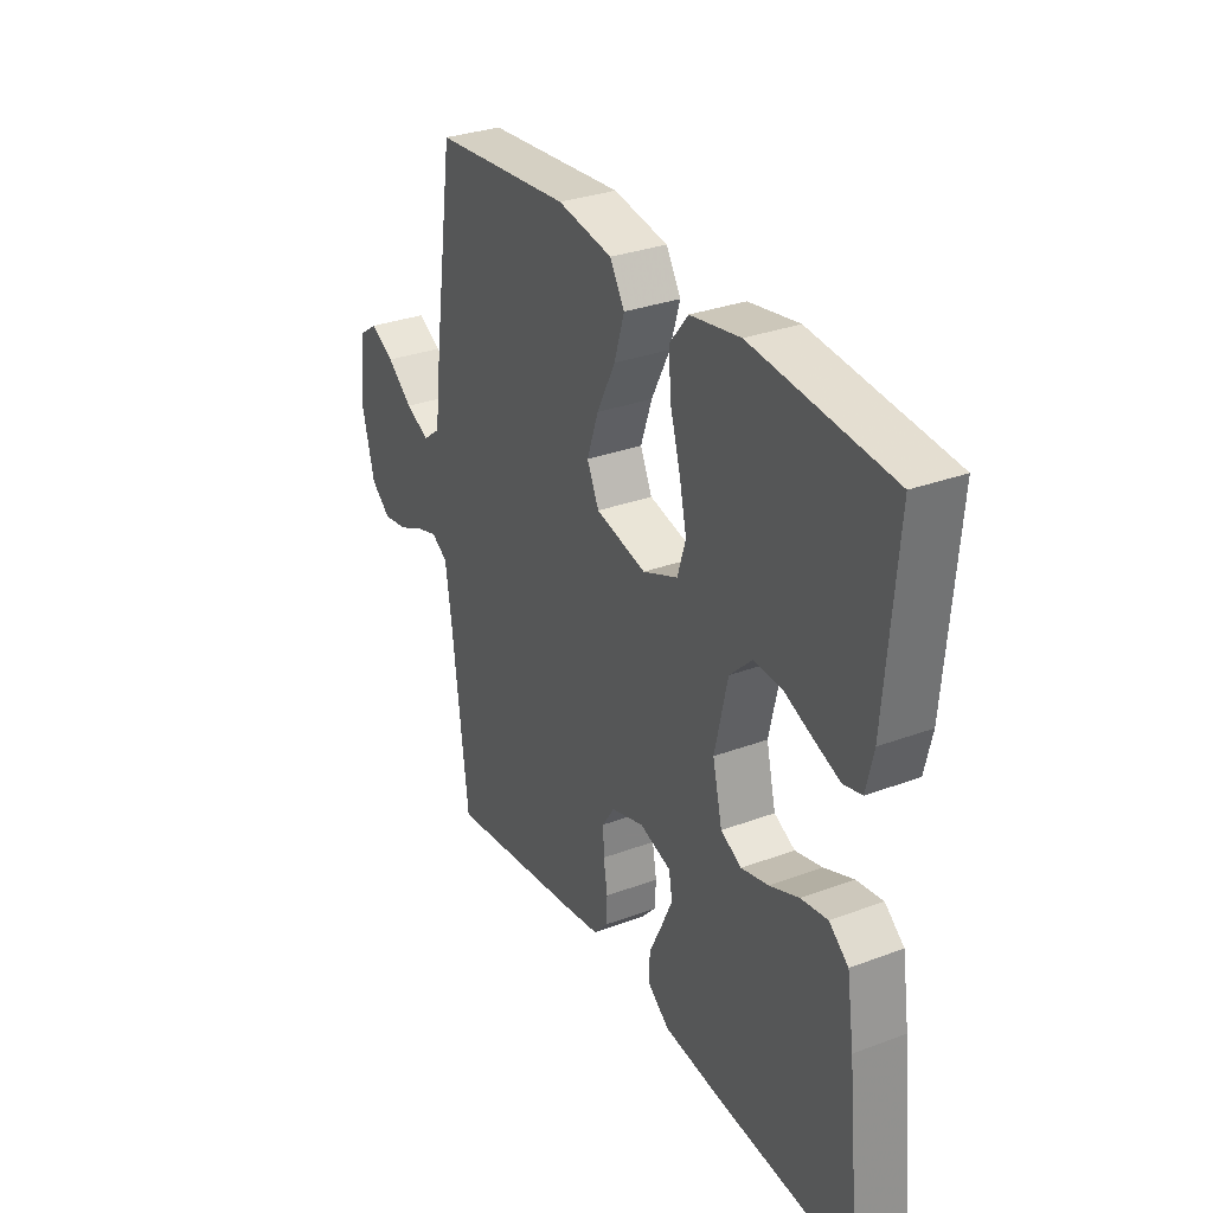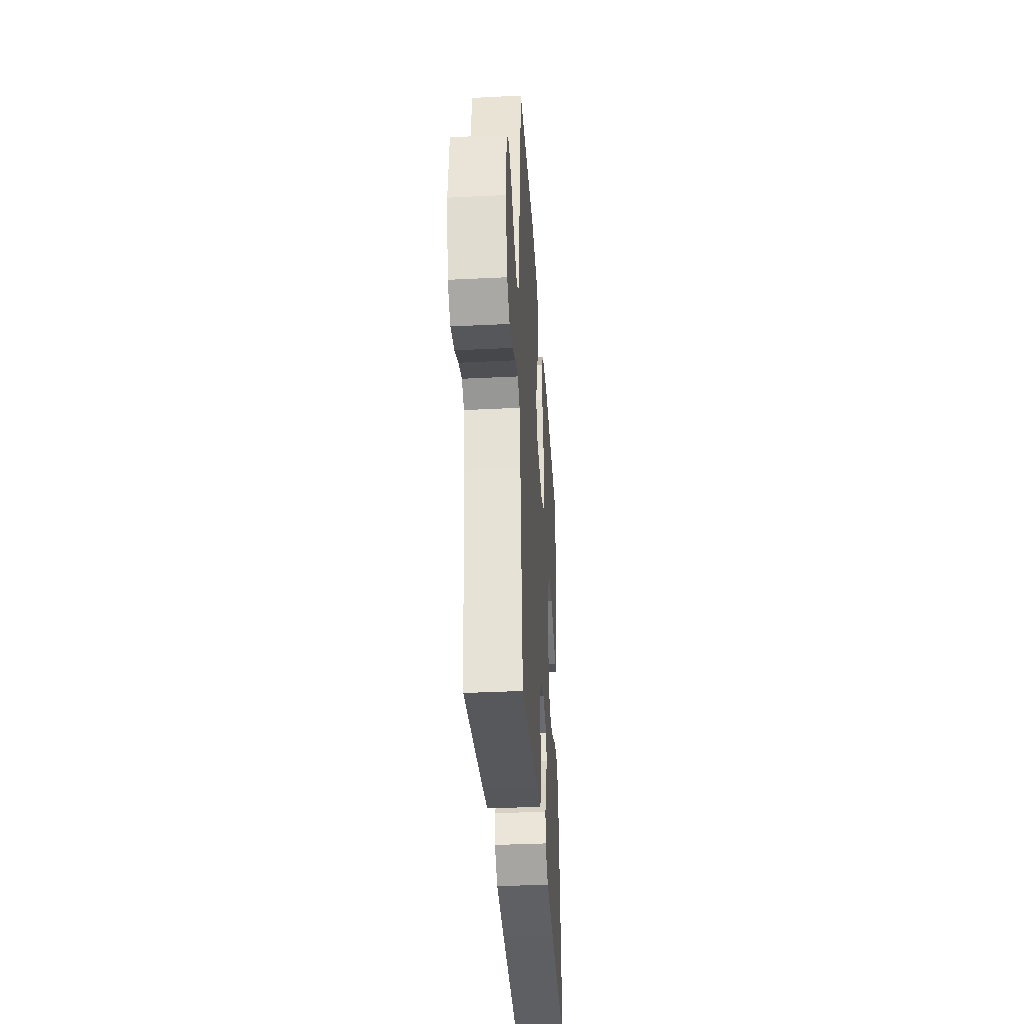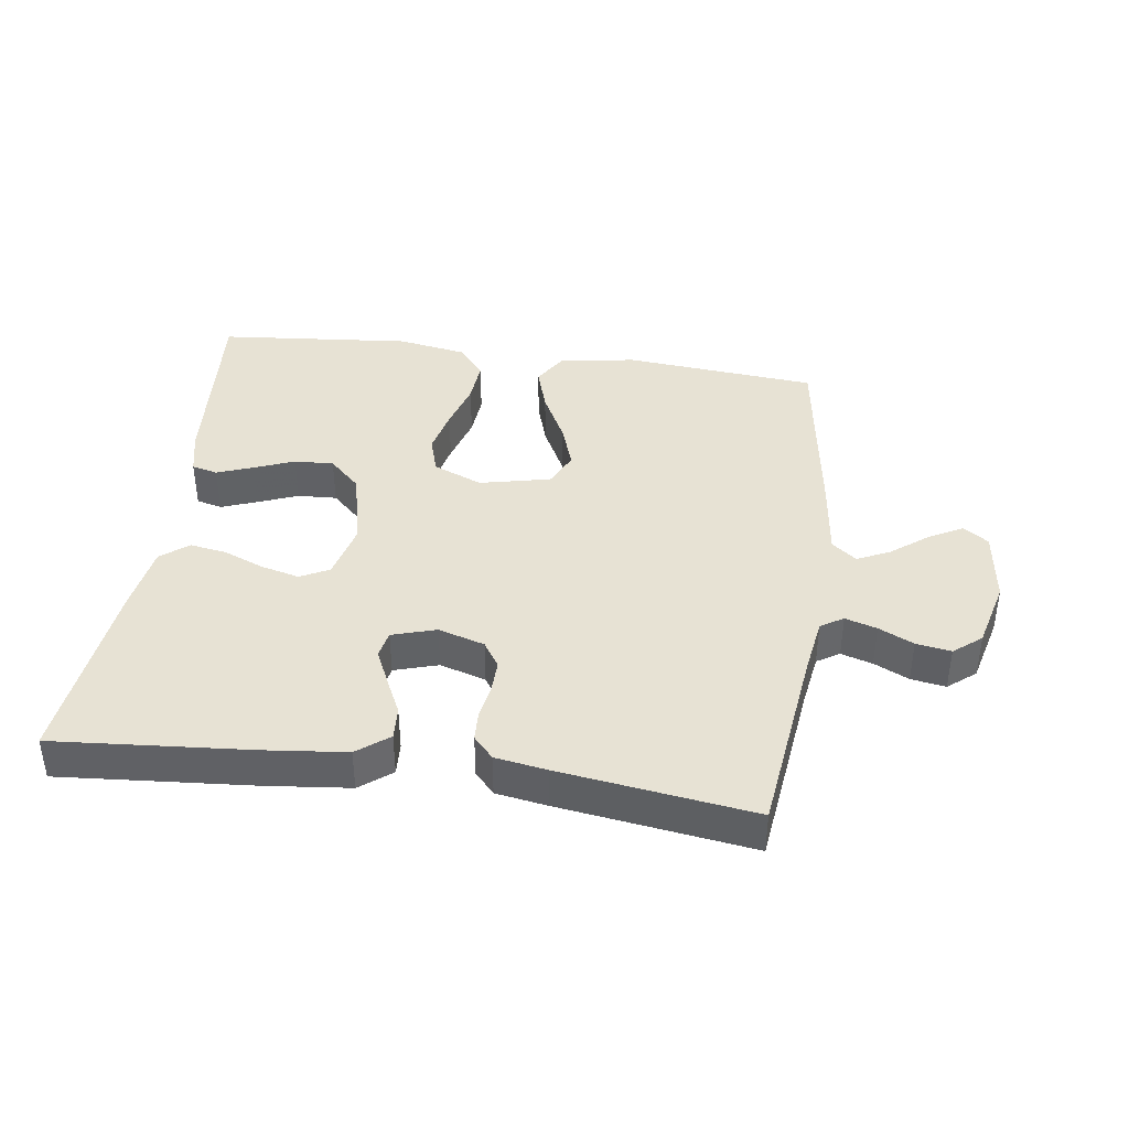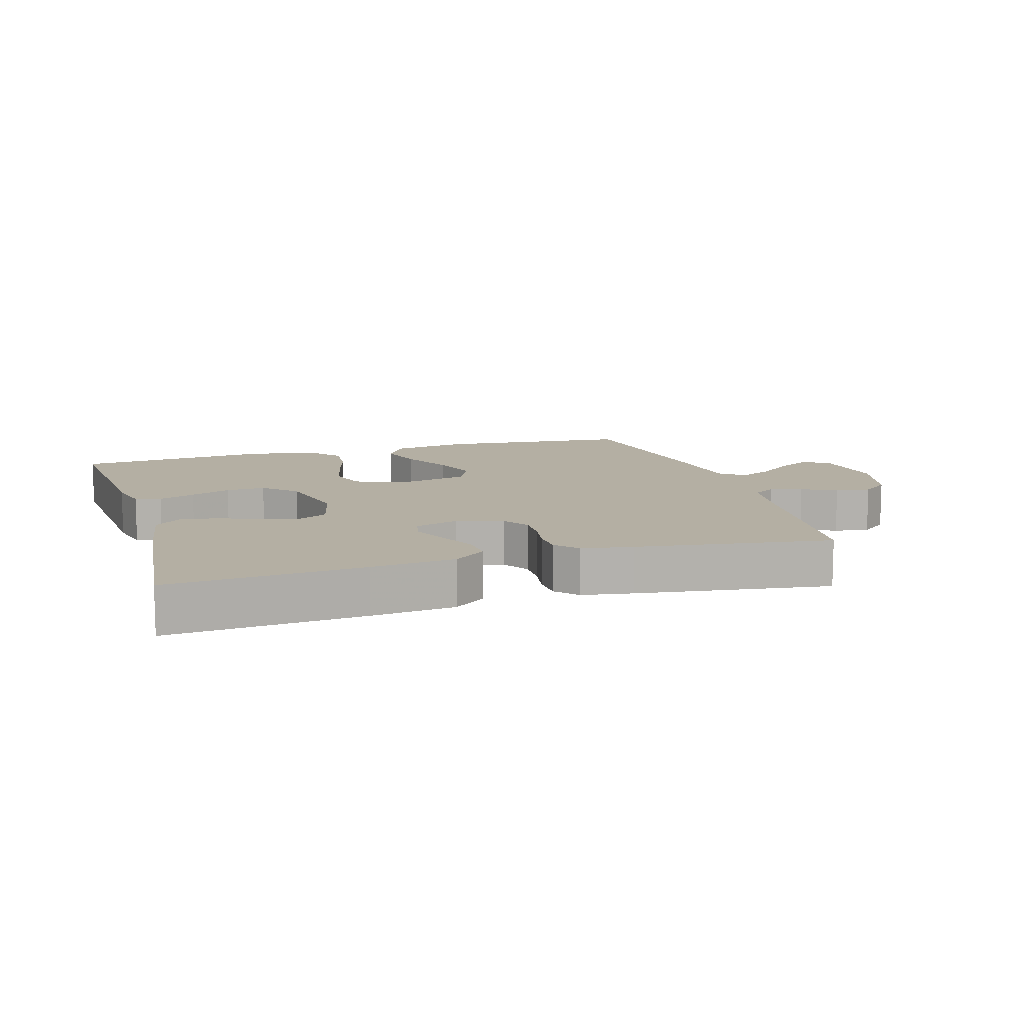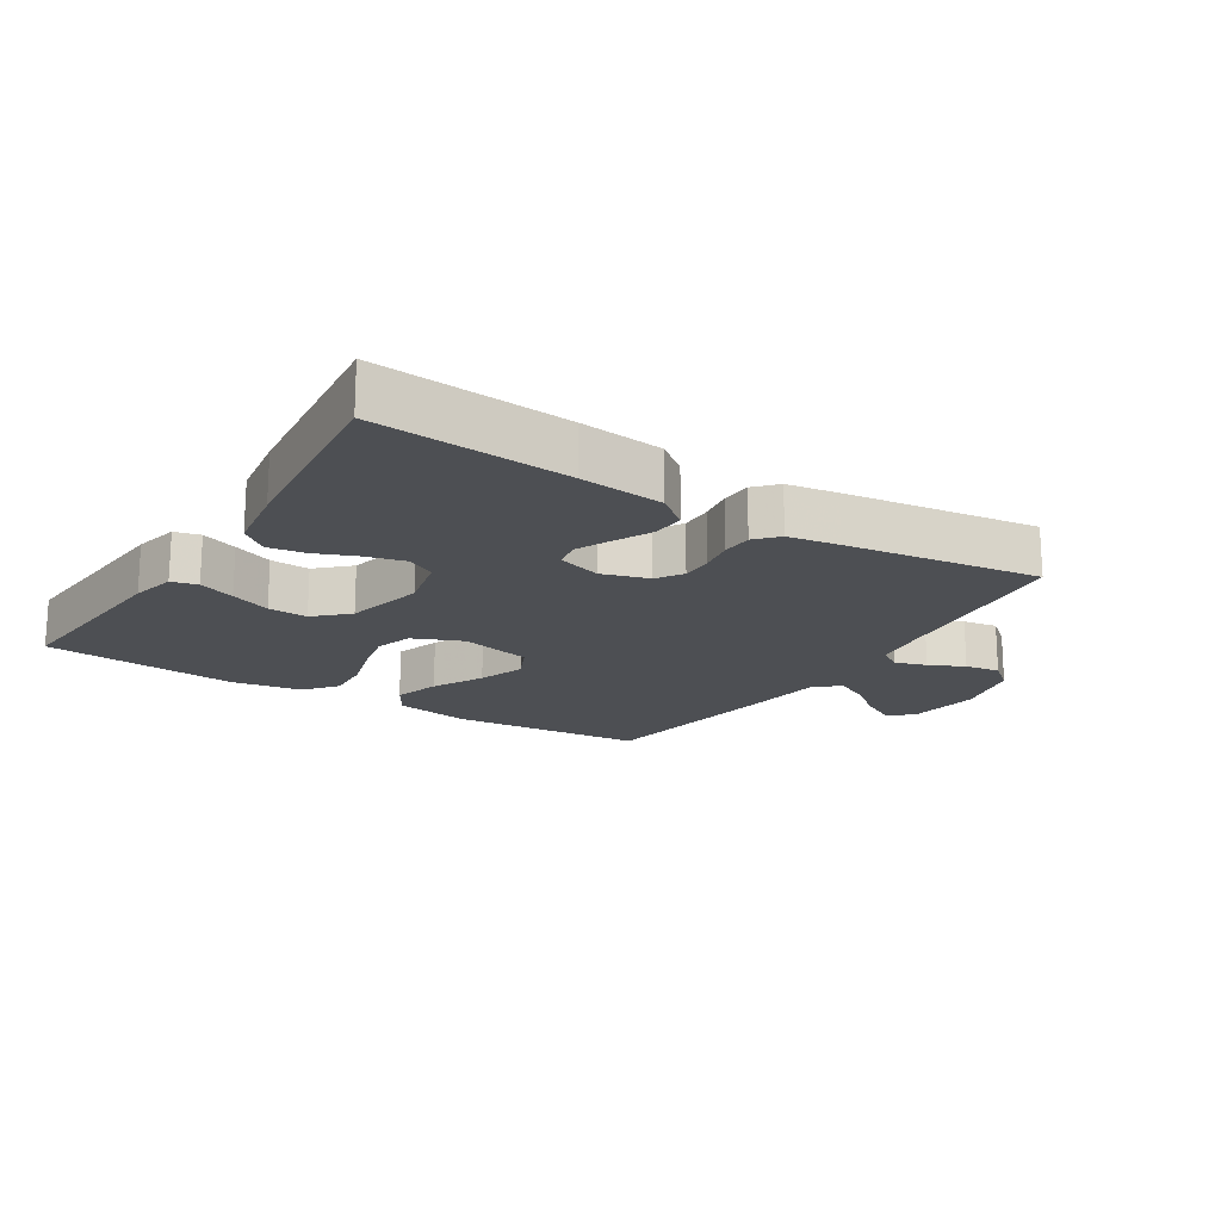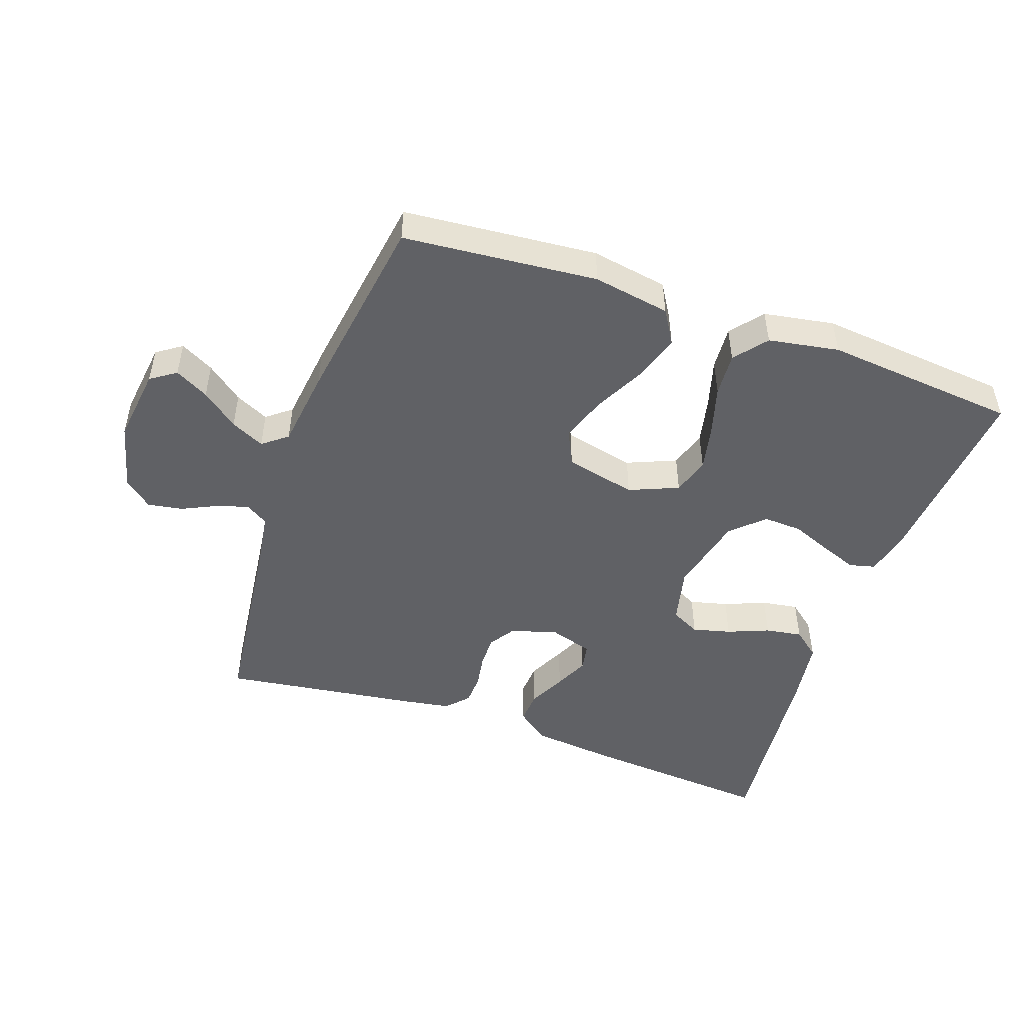
<metadata>
{"format":"obj","ext":"obj","renderer":"f3d","projection":"perspective","resolution":1024,"background":"white","views":[{"elev":31.2,"azim":62.0,"up":"+Z"},{"elev":-36.3,"azim":-86.3,"up":"+Z"},{"elev":40.0,"azim":-172.0,"up":"+Y"},{"elev":11.2,"azim":163.2,"up":"+Y"},{"elev":-18.0,"azim":147.6,"up":"+Y"},{"elev":-48.5,"azim":-19.4,"up":"+Y"}]}
</metadata>
<code>
v 0.5 0.07 0.5
v 0.476 0.07 0.2
v 0.46 0.07 0.131
v 0.42 0.07 0.121
v 0.364 0.07 0.142
v 0.302 0.07 0.167
v 0.241 0.07 0.17
v 0.192 0.07 0.123
v 0.164 0.07 0
v 0.185 0.07 -0.088
v 0.23 0.07 -0.111
v 0.289 0.07 -0.096
v 0.353 0.07 -0.07
v 0.41 0.07 -0.061
v 0.452 0.07 -0.095
v 0.468 0.07 -0.2
v 0.5 0.07 -0.5
v 0.2 0.07 -0.476
v 0.07 0.07 -0.462
v 0.021 0.07 -0.424
v 0.024 0.07 -0.373
v 0.052 0.07 -0.315
v 0.076 0.07 -0.262
v 0.068 0.07 -0.22
v 0 0.07 -0.199
v -0.072 0.07 -0.221
v -0.098 0.07 -0.261
v -0.097 0.07 -0.311
v -0.088 0.07 -0.364
v -0.09 0.07 -0.411
v -0.121 0.07 -0.445
v -0.2 0.07 -0.458
v -0.5 0.07 -0.5
v -0.536 0.07 -0.2
v -0.549 0.07 -0.114
v -0.584 0.07 -0.092
v -0.633 0.07 -0.107
v -0.687 0.07 -0.133
v -0.741 0.07 -0.142
v -0.784 0.07 -0.107
v -0.811 0.07 0
v -0.796 0.07 0.117
v -0.757 0.07 0.144
v -0.705 0.07 0.116
v -0.649 0.07 0.072
v -0.597 0.07 0.047
v -0.559 0.07 0.077
v -0.544 0.07 0.2
v -0.5 0.07 0.5
v -0.2 0.07 0.527
v -0.081 0.07 0.507
v -0.049 0.07 0.455
v -0.071 0.07 0.384
v -0.111 0.07 0.305
v -0.136 0.07 0.233
v -0.11 0.07 0.178
v 0 0.07 0.153
v 0.076 0.07 0.185
v 0.094 0.07 0.243
v 0.078 0.07 0.315
v 0.056 0.07 0.391
v 0.051 0.07 0.459
v 0.091 0.07 0.509
v 0.2 0.07 0.528
v 0.5 0 0.5
v 0.476 0 0.2
v 0.46 0 0.131
v 0.42 0 0.121
v 0.364 0 0.142
v 0.302 0 0.167
v 0.241 0 0.17
v 0.192 0 0.123
v 0.164 0 0
v 0.185 0 -0.088
v 0.23 0 -0.111
v 0.289 0 -0.096
v 0.353 0 -0.07
v 0.41 0 -0.061
v 0.452 0 -0.095
v 0.468 0 -0.2
v 0.5 0 -0.5
v 0.2 0 -0.476
v 0.07 0 -0.462
v 0.021 0 -0.424
v 0.024 0 -0.373
v 0.052 0 -0.315
v 0.076 0 -0.262
v 0.068 0 -0.22
v 0 0 -0.199
v -0.072 0 -0.221
v -0.098 0 -0.261
v -0.097 0 -0.311
v -0.088 0 -0.364
v -0.09 0 -0.411
v -0.121 0 -0.445
v -0.2 0 -0.458
v -0.5 0 -0.5
v -0.536 0 -0.2
v -0.549 0 -0.114
v -0.584 0 -0.092
v -0.633 0 -0.107
v -0.687 0 -0.133
v -0.741 0 -0.142
v -0.784 0 -0.107
v -0.811 0 0
v -0.796 0 0.117
v -0.757 0 0.144
v -0.705 0 0.116
v -0.649 0 0.072
v -0.597 0 0.047
v -0.559 0 0.077
v -0.544 0 0.2
v -0.5 0 0.5
v -0.2 0 0.527
v -0.081 0 0.507
v -0.049 0 0.455
v -0.071 0 0.384
v -0.111 0 0.305
v -0.136 0 0.233
v -0.11 0 0.178
v 0 0 0.153
v 0.076 0 0.185
v 0.094 0 0.243
v 0.078 0 0.315
v 0.056 0 0.391
v 0.051 0 0.459
v 0.091 0 0.509
v 0.2 0 0.528
f 4 5 6
f 3 4 6
f 2 3 6
f 1 2 6
f 64 1 6
f 63 64 6
f 62 63 6
f 61 62 6
f 60 61 6
f 59 60 6 7
f 58 59 7 8
f 57 58 8 9
f 56 57 9 10
f 52 53 54
f 51 52 54
f 50 51 54
f 49 50 54
f 48 49 54
f 47 48 54
f 46 47 54 55
f 43 44 45
f 42 43 45
f 41 42 45
f 40 41 45
f 39 40 45
f 38 39 45
f 37 38 45
f 36 37 45 46
f 46 55 56
f 36 46 56
f 35 36 56
f 32 33 34
f 31 32 34
f 30 31 34
f 29 30 34
f 28 29 34
f 34 35 56
f 28 34 56
f 27 28 56
f 20 21 22
f 19 20 22
f 18 19 22
f 17 18 22
f 16 17 22
f 15 16 22
f 14 15 22
f 13 14 22
f 12 13 22
f 11 12 22 23
f 10 11 23 24
f 26 27 56
f 25 26 56 10
f 10 24 25
f 70 69 68
f 70 68 67
f 70 67 66
f 70 66 65
f 70 65 128
f 70 128 127
f 70 127 126
f 70 126 125
f 70 125 124
f 71 70 124 123
f 72 71 123 122
f 73 72 122 121
f 74 73 121 120
f 118 117 116
f 118 116 115
f 118 115 114
f 118 114 113
f 118 113 112
f 118 112 111
f 119 118 111 110
f 109 108 107
f 109 107 106
f 109 106 105
f 109 105 104
f 109 104 103
f 109 103 102
f 109 102 101
f 110 109 101 100
f 120 119 110
f 120 110 100
f 120 100 99
f 98 97 96
f 98 96 95
f 98 95 94
f 98 94 93
f 98 93 92
f 120 99 98
f 120 98 92
f 120 92 91
f 86 85 84
f 86 84 83
f 86 83 82
f 86 82 81
f 86 81 80
f 86 80 79
f 86 79 78
f 86 78 77
f 86 77 76
f 87 86 76 75
f 88 87 75 74
f 120 91 90
f 74 120 90 89
f 89 88 74
f 1 65 66 2
f 2 66 67 3
f 3 67 68 4
f 4 68 69 5
f 5 69 70 6
f 6 70 71 7
f 7 71 72 8
f 8 72 73 9
f 9 73 74 10
f 10 74 75 11
f 11 75 76 12
f 12 76 77 13
f 13 77 78 14
f 14 78 79 15
f 15 79 80 16
f 16 80 81 17
f 17 81 82 18
f 18 82 83 19
f 19 83 84 20
f 20 84 85 21
f 21 85 86 22
f 22 86 87 23
f 23 87 88 24
f 24 88 89 25
f 25 89 90 26
f 26 90 91 27
f 27 91 92 28
f 28 92 93 29
f 29 93 94 30
f 30 94 95 31
f 31 95 96 32
f 32 96 97 33
f 33 97 98 34
f 34 98 99 35
f 35 99 100 36
f 36 100 101 37
f 37 101 102 38
f 38 102 103 39
f 39 103 104 40
f 40 104 105 41
f 41 105 106 42
f 42 106 107 43
f 43 107 108 44
f 44 108 109 45
f 45 109 110 46
f 46 110 111 47
f 47 111 112 48
f 48 112 113 49
f 49 113 114 50
f 50 114 115 51
f 51 115 116 52
f 52 116 117 53
f 53 117 118 54
f 54 118 119 55
f 55 119 120 56
f 56 120 121 57
f 57 121 122 58
f 58 122 123 59
f 59 123 124 60
f 60 124 125 61
f 61 125 126 62
f 62 126 127 63
f 63 127 128 64
f 64 128 65 1

</code>
